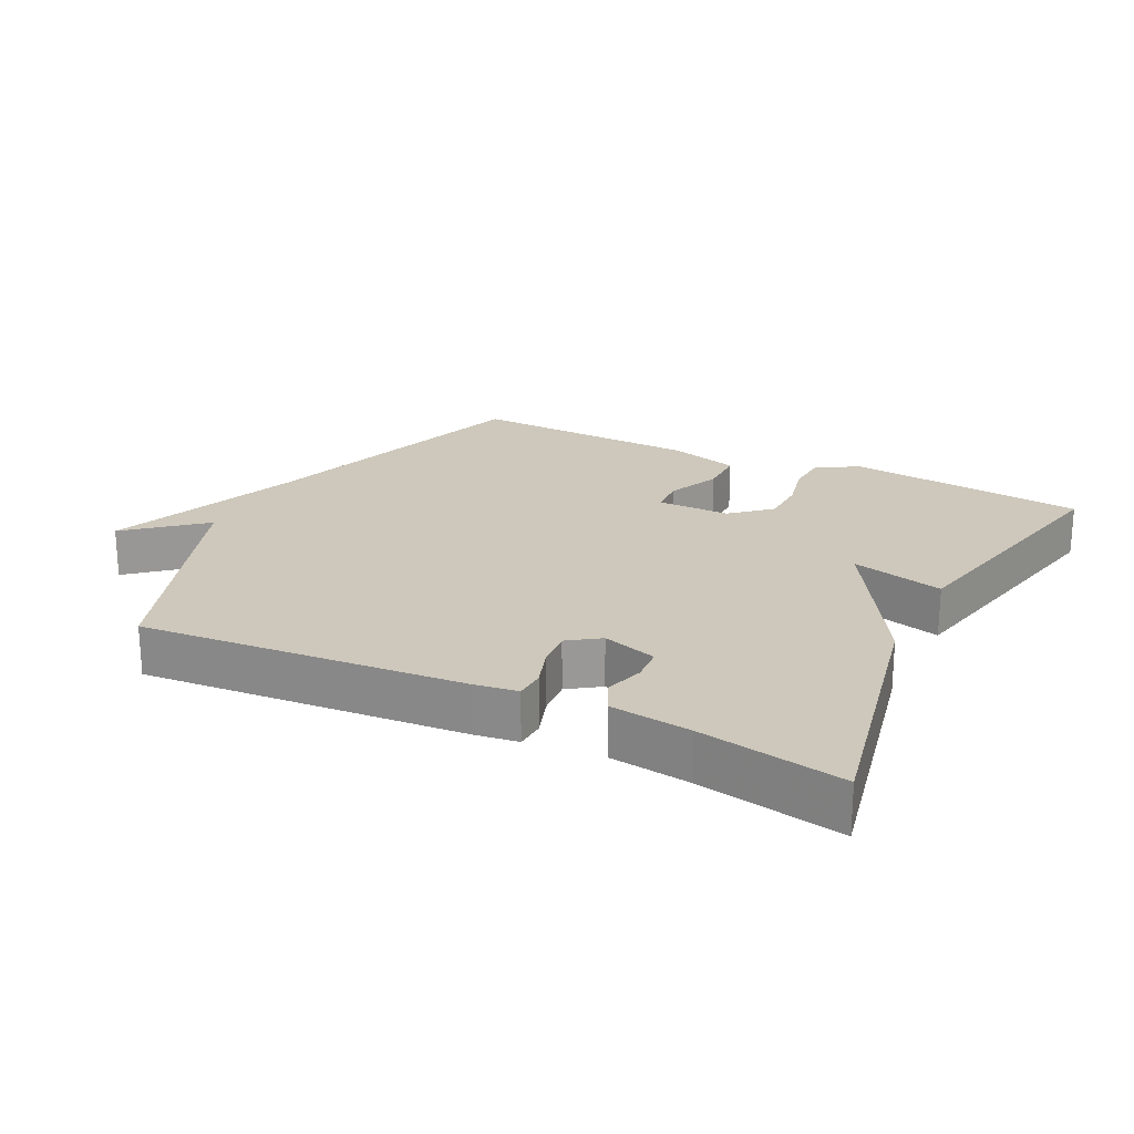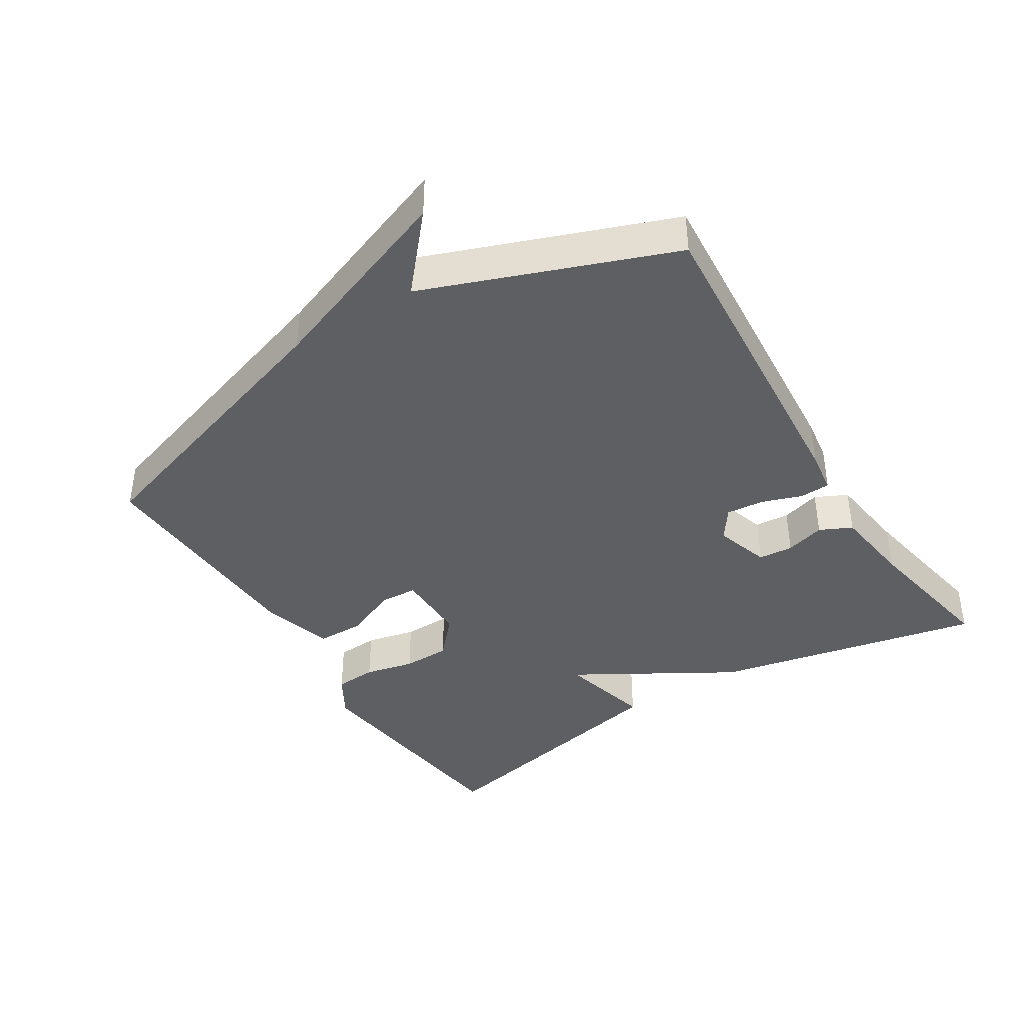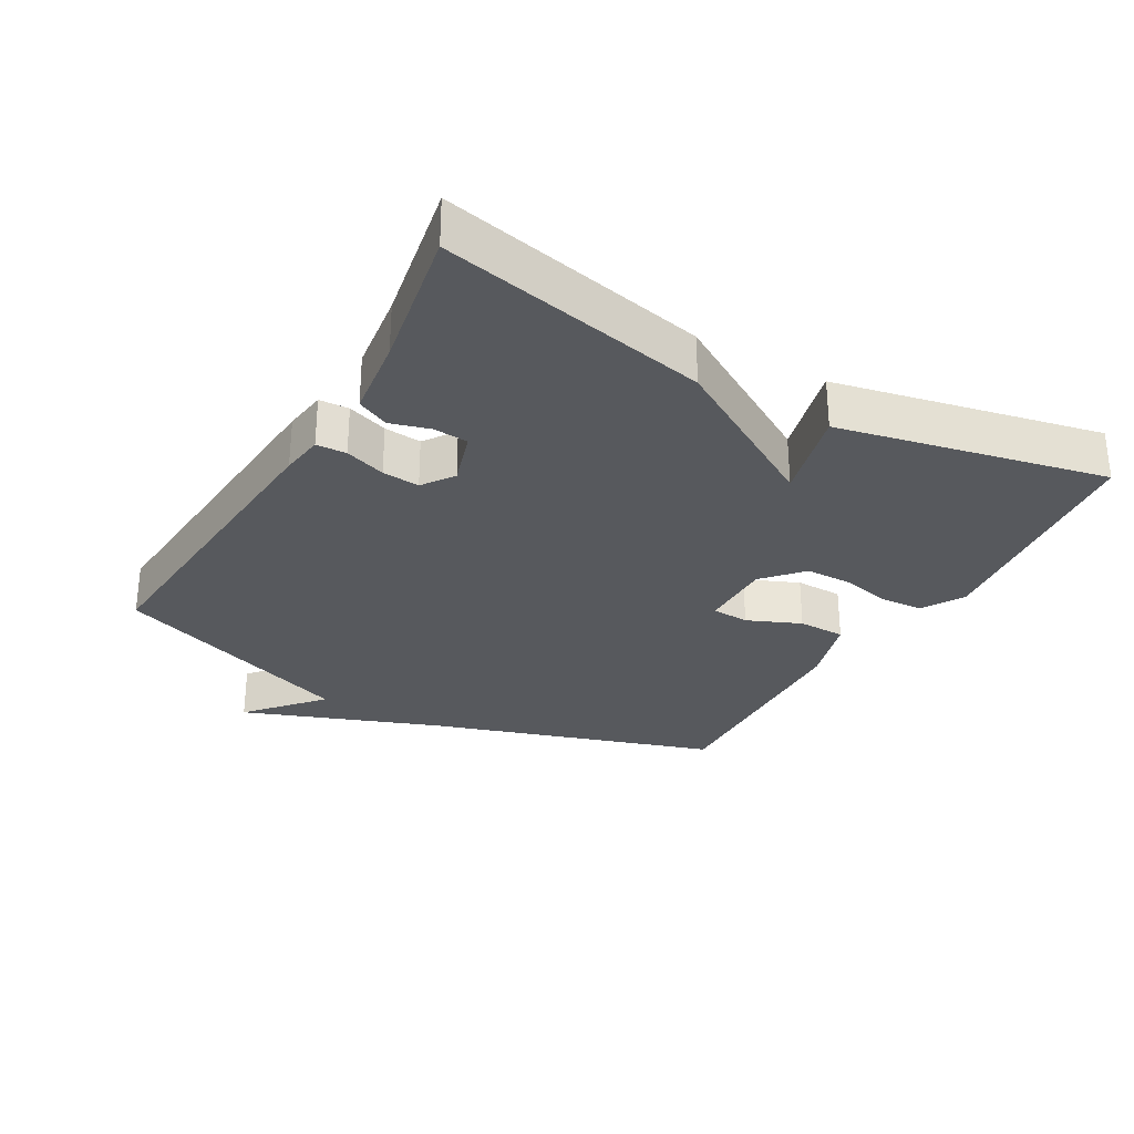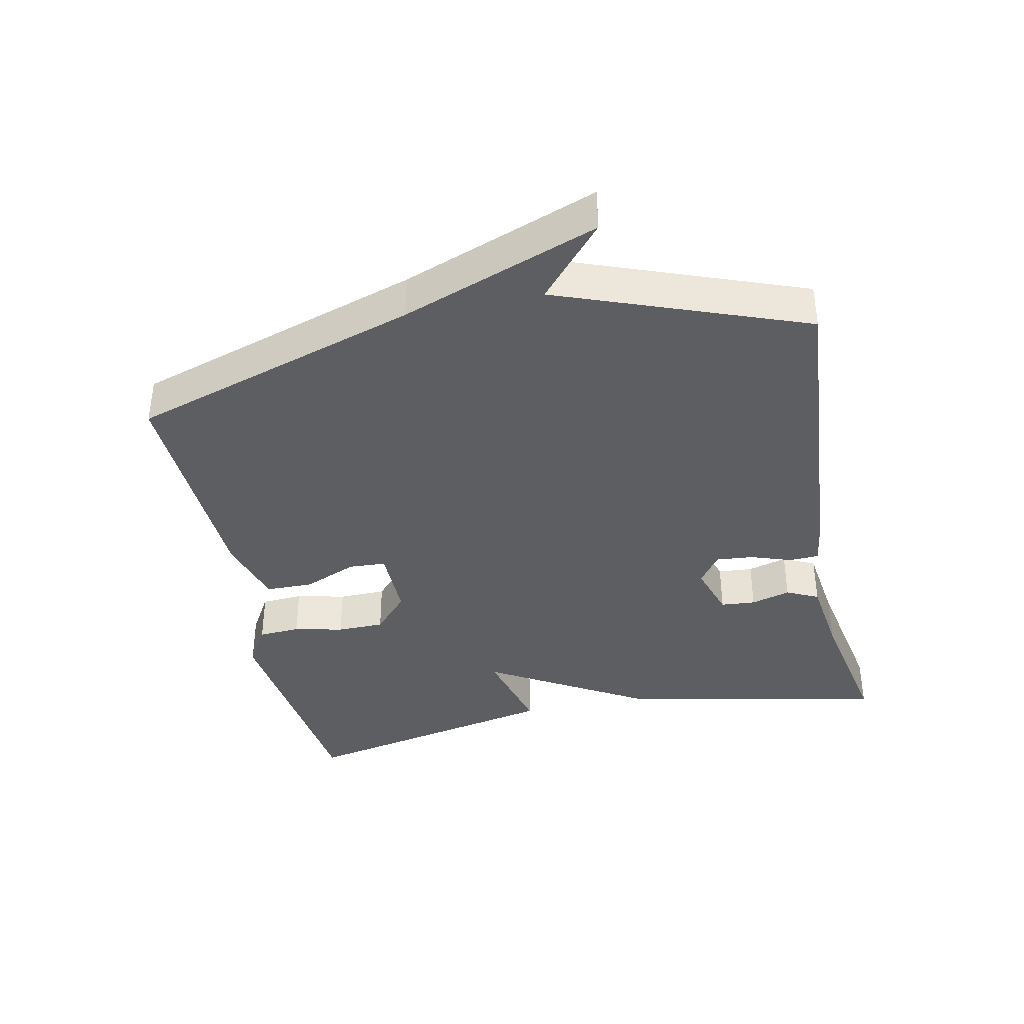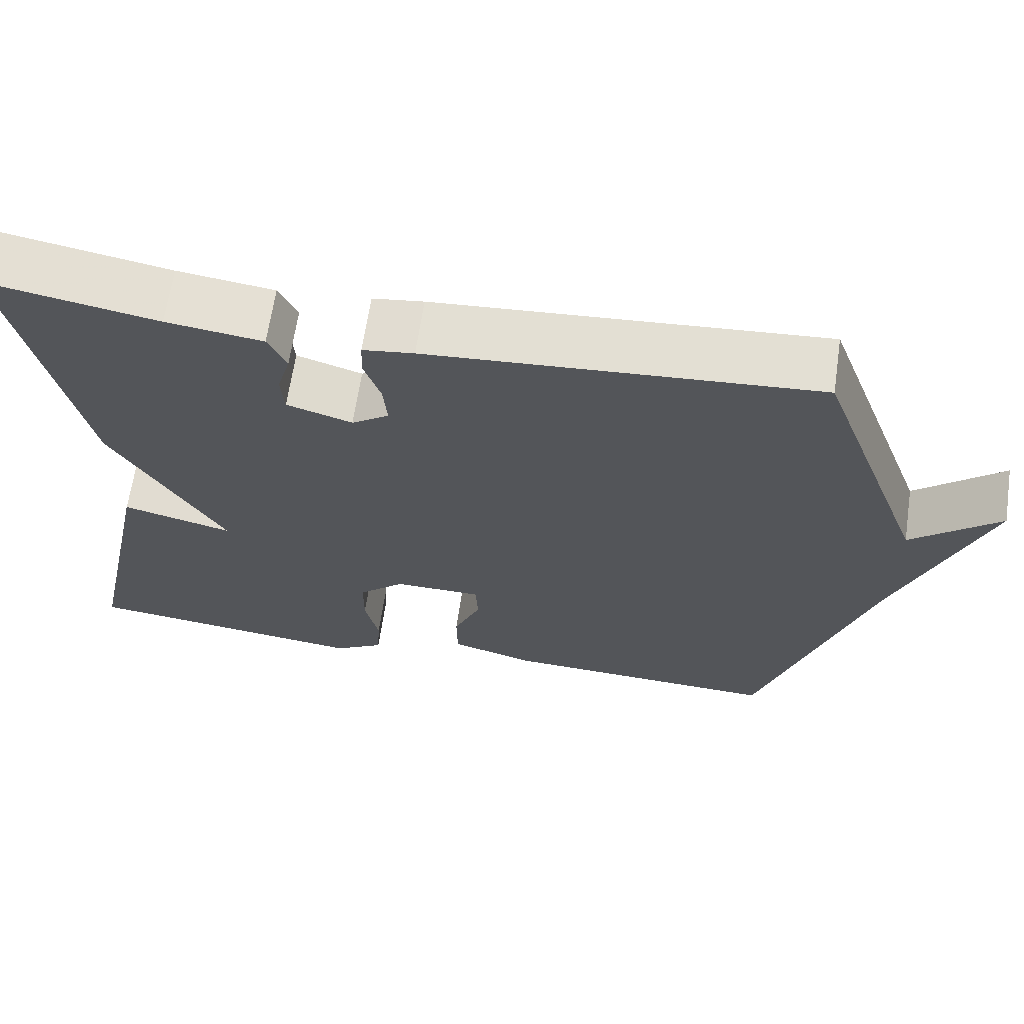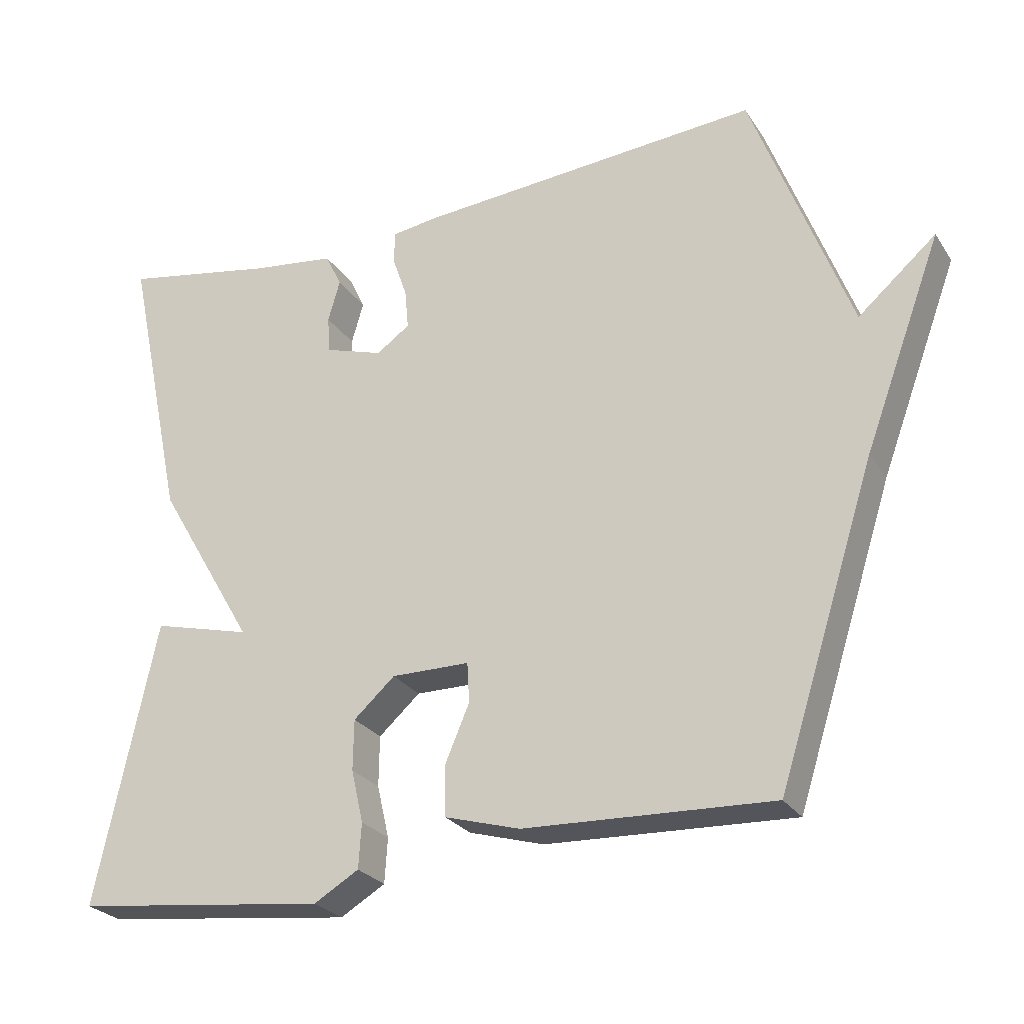
<metadata>
{"format":"obj","ext":"obj","renderer":"f3d","projection":"perspective","resolution":1024,"background":"white","views":[{"elev":21.8,"azim":26.5,"up":"+Y"},{"elev":-40.6,"azim":-58.0,"up":"+Y"},{"elev":-29.4,"azim":60.3,"up":"+Y"},{"elev":-38.2,"azim":-78.2,"up":"+Y"},{"elev":65.4,"azim":-171.6,"up":"+Z"},{"elev":-26.1,"azim":-153.9,"up":"+Z"}]}
</metadata>
<code>
v -0.5 0.07 -0.5
v -0.638 0.07 -0.068
v -0.748 0.07 0.227
v -0.638 0.07 0.132
v -0.5 0.07 0.5
v -0.015 0.07 0.463
v 0.049 0.07 0.454
v 0.051 0.07 0.409
v 0.03 0.07 0.348
v 0.025 0.07 0.292
v 0.072 0.07 0.259
v 0.154 0.07 0.285
v 0.158 0.07 0.337
v 0.141 0.07 0.396
v 0.164 0.07 0.444
v 0.285 0.07 0.46
v 0.5 0.07 0.5
v 0.415 0.07 0.099
v 0.276 0.07 -0.137
v 0.415 0.07 -0.101
v 0.5 0.07 -0.5
v 0.143 0.07 -0.543
v 0.08 0.07 -0.506
v 0.076 0.07 -0.443
v 0.093 0.07 -0.369
v 0.092 0.07 -0.298
v 0.034 0.07 -0.246
v -0.076 0.07 -0.247
v -0.079 0.07 -0.303
v -0.045 0.07 -0.383
v -0.046 0.07 -0.454
v -0.152 0.07 -0.485
v -0.5 0 -0.5
v -0.638 0 -0.068
v -0.748 0 0.227
v -0.638 0 0.132
v -0.5 0 0.5
v -0.015 0 0.463
v 0.049 0 0.454
v 0.051 0 0.409
v 0.03 0 0.348
v 0.025 0 0.292
v 0.072 0 0.259
v 0.154 0 0.285
v 0.158 0 0.337
v 0.141 0 0.396
v 0.164 0 0.444
v 0.285 0 0.46
v 0.5 0 0.5
v 0.415 0 0.099
v 0.276 0 -0.137
v 0.415 0 -0.101
v 0.5 0 -0.5
v 0.143 0 -0.543
v 0.08 0 -0.506
v 0.076 0 -0.443
v 0.093 0 -0.369
v 0.092 0 -0.298
v 0.034 0 -0.246
v -0.076 0 -0.247
v -0.079 0 -0.303
v -0.045 0 -0.383
v -0.046 0 -0.454
v -0.152 0 -0.485
f 32 1 2
f 31 32 2
f 30 31 2
f 29 30 2
f 28 29 2
f 27 28 2
f 23 24 25
f 22 23 25
f 21 22 25
f 20 21 25
f 19 20 25
f 19 25 26
f 18 19 26
f 17 18 26
f 16 17 26
f 13 14 15 16
f 12 13 16
f 12 16 26 27
f 7 8 9
f 6 7 9
f 5 6 9
f 4 5 9
f 4 9 10
f 2 3 4
f 2 4 10 11
f 2 11 12 27
f 34 33 64
f 34 64 63
f 34 63 62
f 34 62 61
f 34 61 60
f 34 60 59
f 57 56 55
f 57 55 54
f 57 54 53
f 57 53 52
f 57 52 51
f 58 57 51
f 58 51 50
f 58 50 49
f 58 49 48
f 48 47 46 45
f 48 45 44
f 59 58 48 44
f 41 40 39
f 41 39 38
f 41 38 37
f 41 37 36
f 42 41 36
f 36 35 34
f 43 42 36 34
f 59 44 43 34
f 1 33 34 2
f 2 34 35 3
f 3 35 36 4
f 4 36 37 5
f 5 37 38 6
f 6 38 39 7
f 7 39 40 8
f 8 40 41 9
f 9 41 42 10
f 10 42 43 11
f 11 43 44 12
f 12 44 45 13
f 13 45 46 14
f 14 46 47 15
f 15 47 48 16
f 16 48 49 17
f 17 49 50 18
f 18 50 51 19
f 19 51 52 20
f 20 52 53 21
f 21 53 54 22
f 22 54 55 23
f 23 55 56 24
f 24 56 57 25
f 25 57 58 26
f 26 58 59 27
f 27 59 60 28
f 28 60 61 29
f 29 61 62 30
f 30 62 63 31
f 31 63 64 32
f 32 64 33 1

</code>
